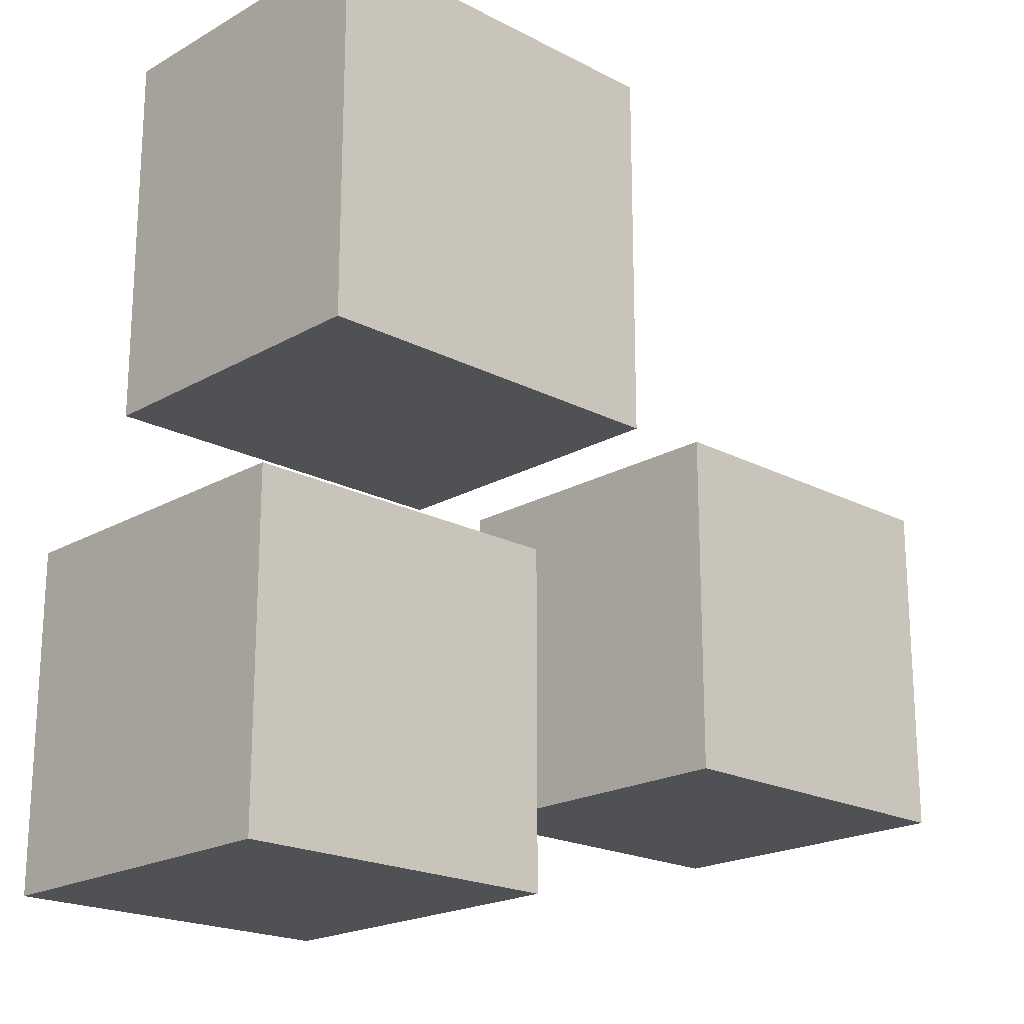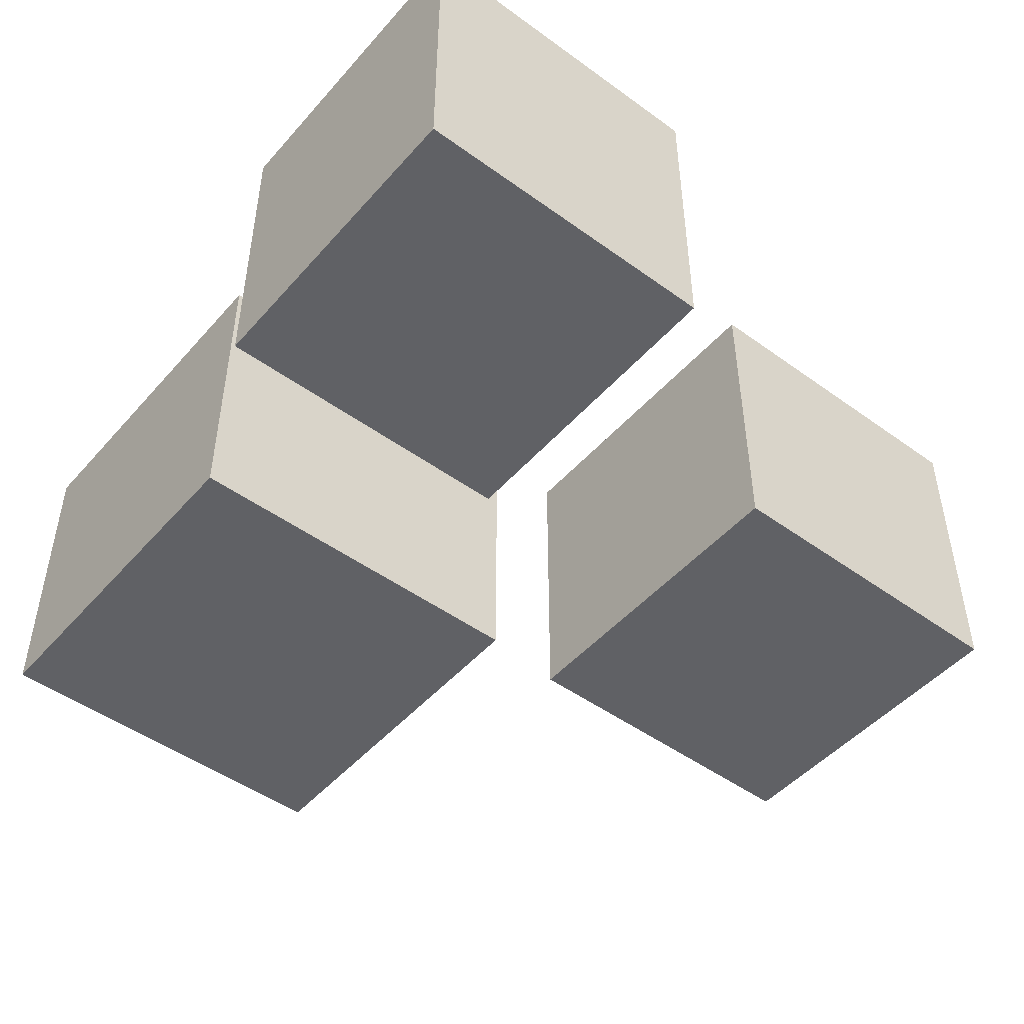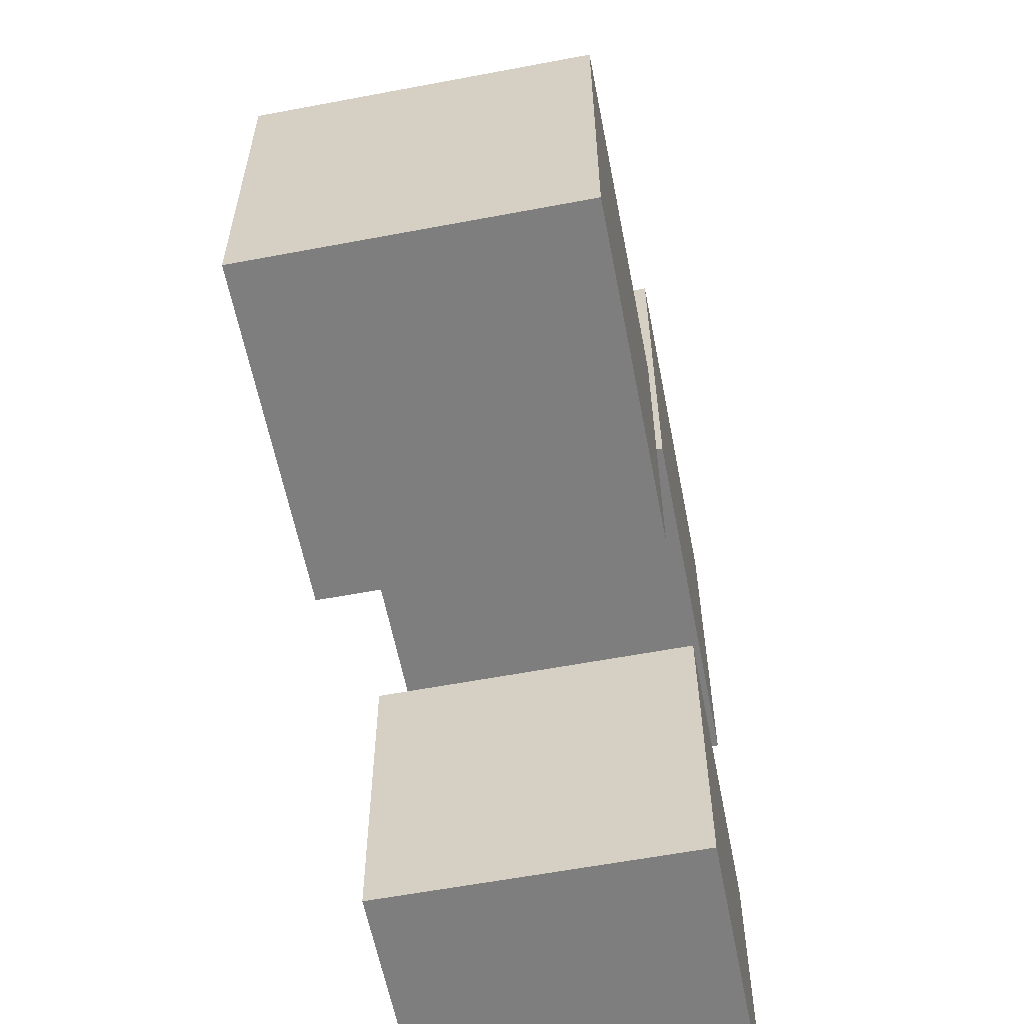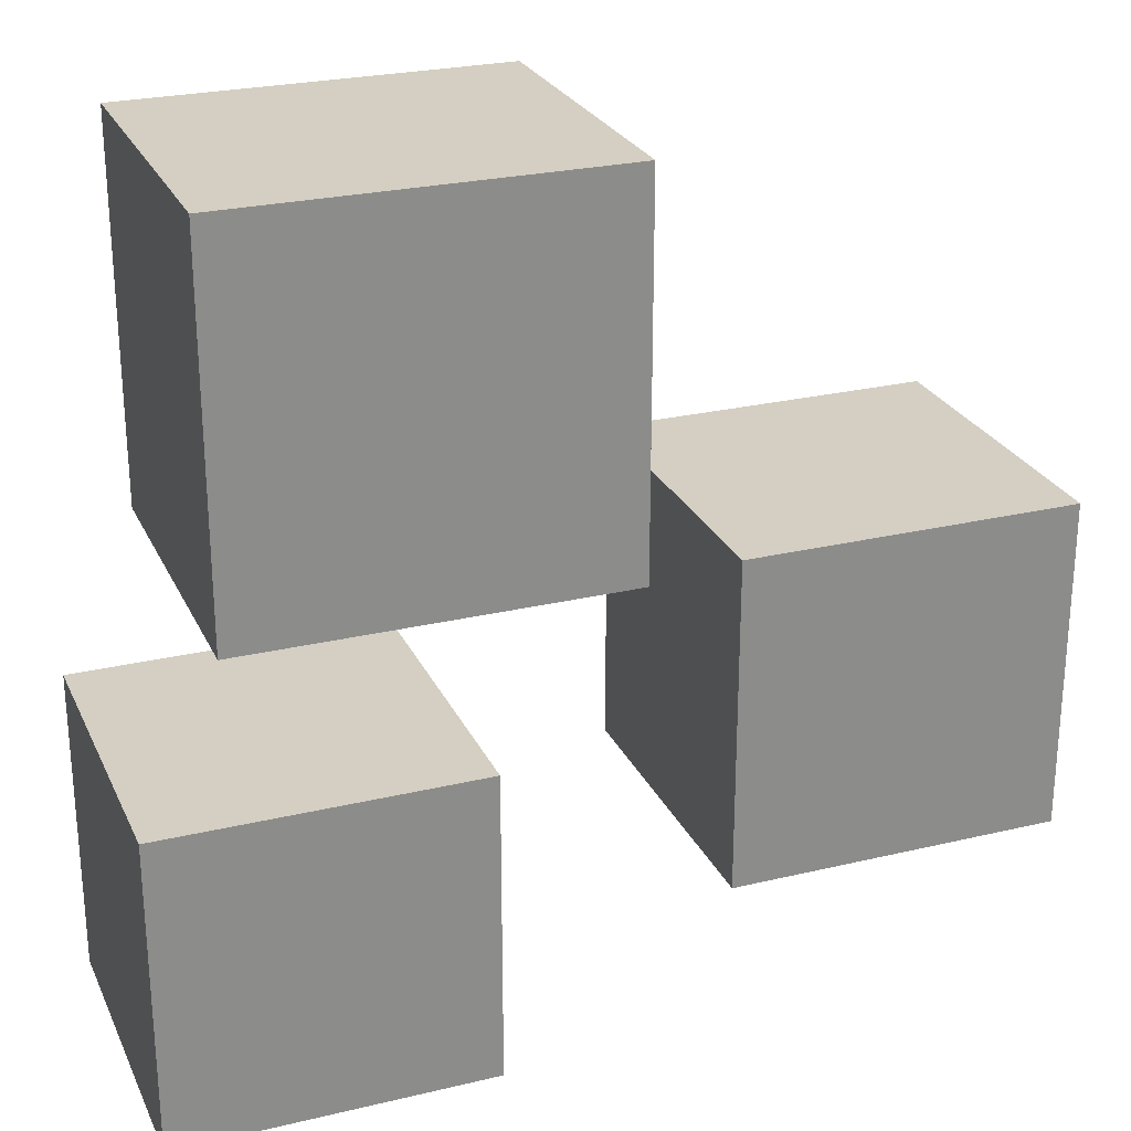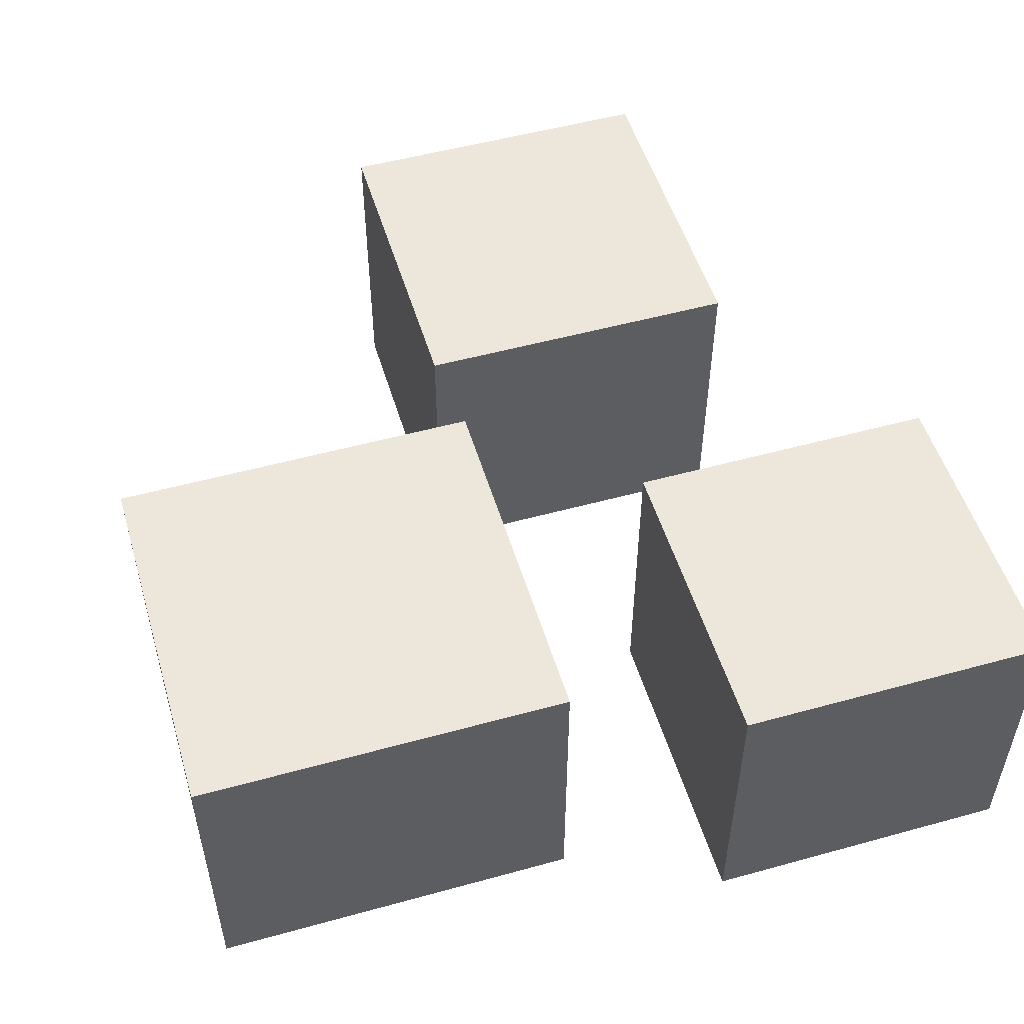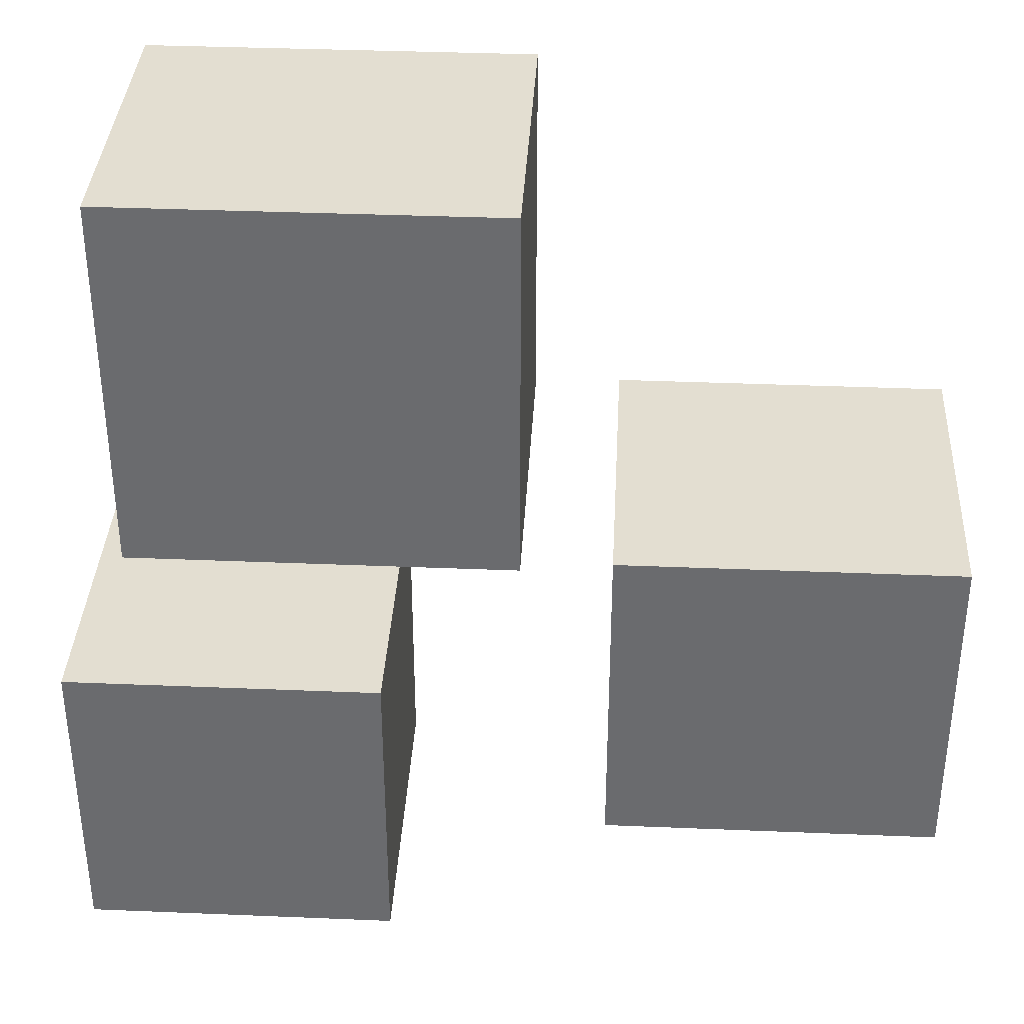
<metadata>
{"format":"obj","ext":"obj","renderer":"f3d","projection":"perspective","resolution":1024,"background":"white","views":[{"elev":-20.2,"azim":-43.7,"up":"+Y"},{"elev":-48.0,"azim":-39.1,"up":"+Z"},{"elev":-59.4,"azim":101.0,"up":"+Y"},{"elev":25.8,"azim":-20.8,"up":"+Y"},{"elev":52.0,"azim":-106.6,"up":"+Z"},{"elev":36.3,"azim":3.1,"up":"+Y"}]}
</metadata>
<code>
o Cube
v 0.07396 0.08207 -0.03152
v 0.07396 0.08207 0.2585
v 0.07396 0.3718 -0.03152
v 0.07396 0.3718 0.2585
v 0.3637 0.08207 -0.03152
v 0.3637 0.08207 0.2585
v 0.3637 0.3718 -0.03152
v 0.3637 0.3718 0.2585
v 0.1434 0.5162 -0.03152
v 0.1434 0.5162 0.2585
v 0.1434 0.8617 -0.03152
v 0.1434 0.8617 0.2585
v 0.4889 0.5162 -0.03152
v 0.4889 0.5162 0.2585
v 0.4889 0.8617 -0.03152
v 0.4889 0.8617 0.2585
v 0.5686 0.2201 -0.03152
v 0.5686 0.2201 0.2585
v 0.5686 0.5256 -0.03152
v 0.5686 0.5256 0.2585
v 0.8742 0.2201 -0.03152
v 0.8742 0.2201 0.2585
v 0.8742 0.5256 -0.03152
v 0.8742 0.5256 0.2585
f 5 1 3
f 3 4 8
f 7 8 6
f 2 6 8
f 1 2 4
f 5 6 2
f 13 9 11
f 11 12 16
f 15 16 14
f 10 14 16
f 9 10 12
f 13 14 10
f 21 17 19
f 19 20 24
f 23 24 22
f 18 22 24
f 17 18 20
f 21 22 18
f 5 3 7
f 3 8 7
f 7 6 5
f 2 8 4
f 1 4 3
f 5 2 1
f 13 11 15
f 11 16 15
f 15 14 13
f 10 16 12
f 9 12 11
f 13 10 9
f 21 19 23
f 19 24 23
f 23 22 21
f 18 24 20
f 17 20 19
f 21 18 17

</code>
